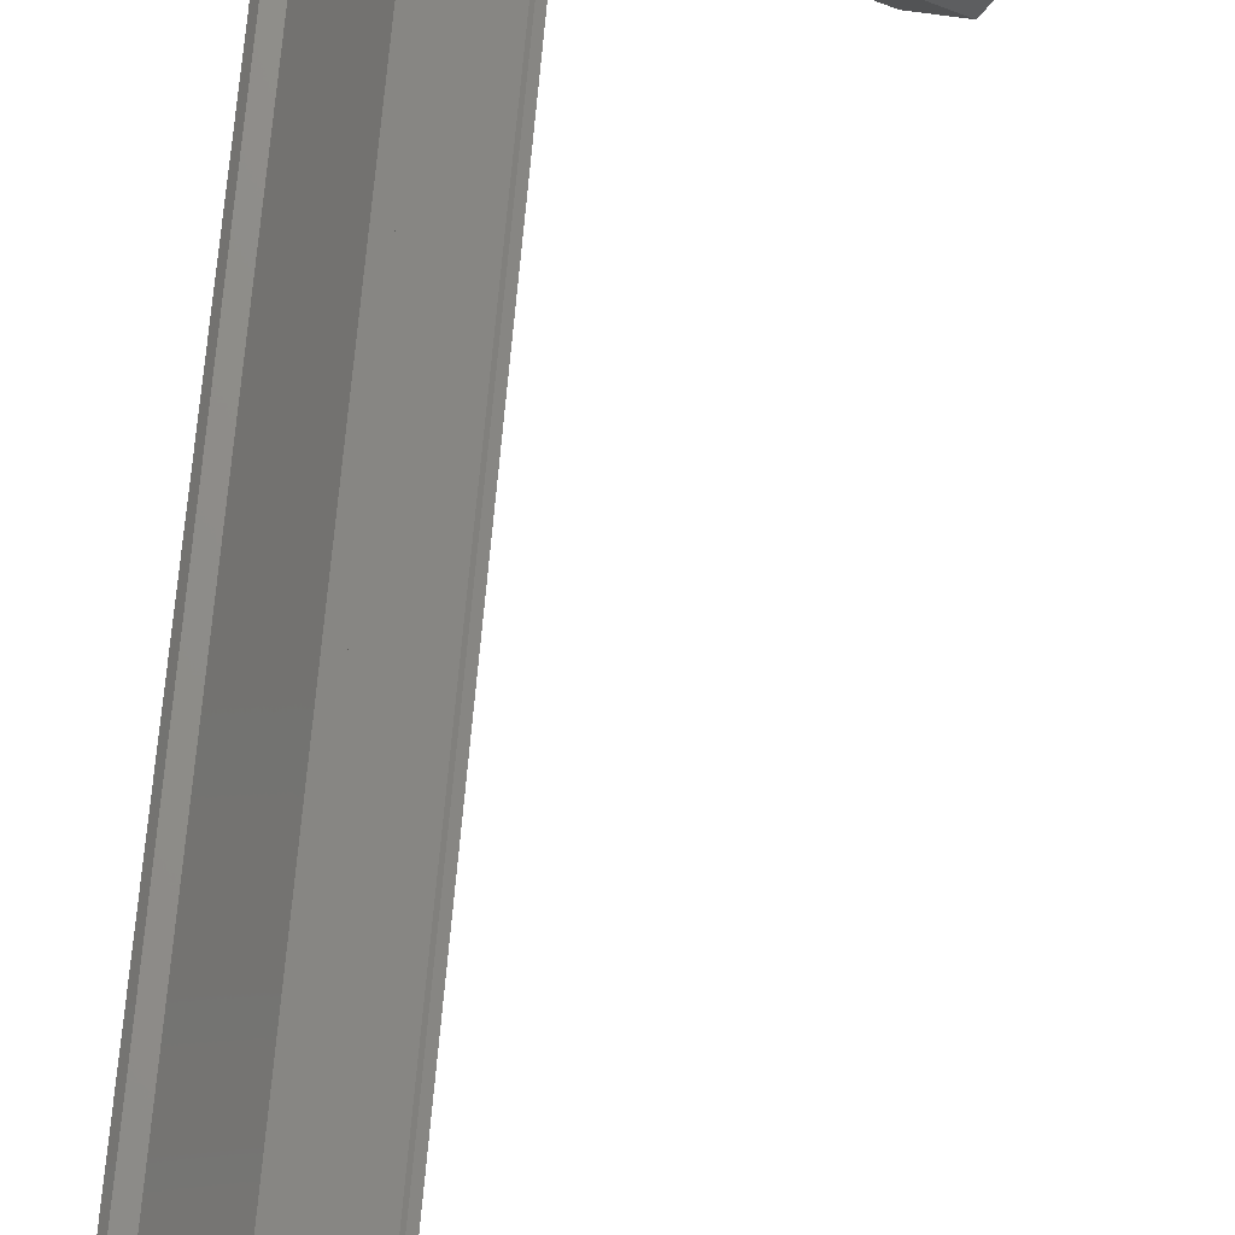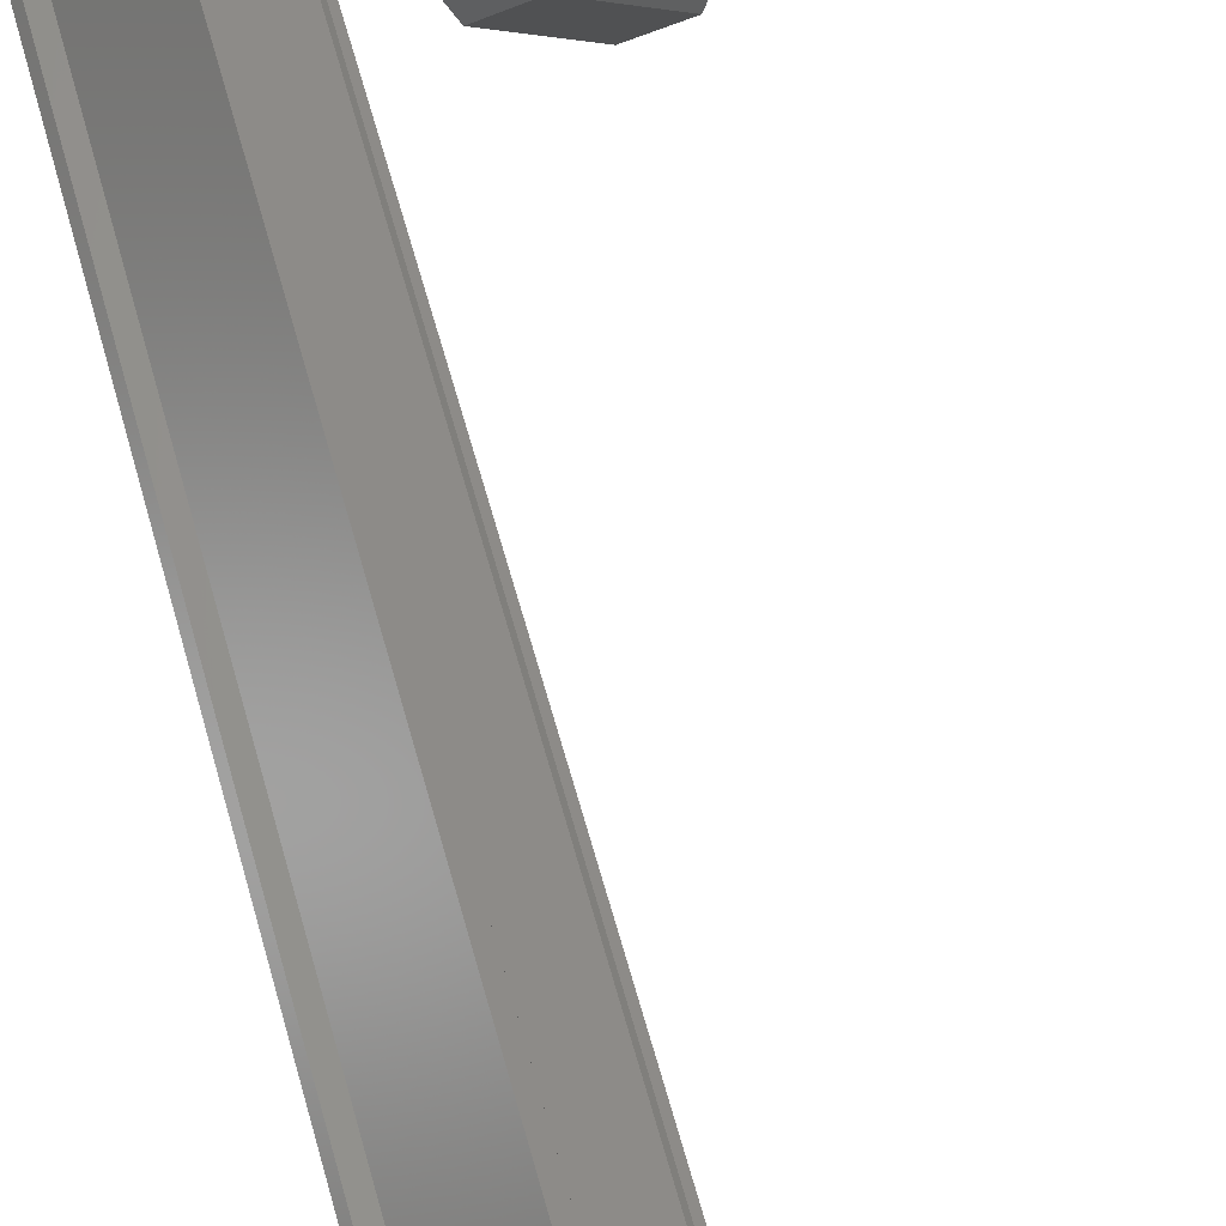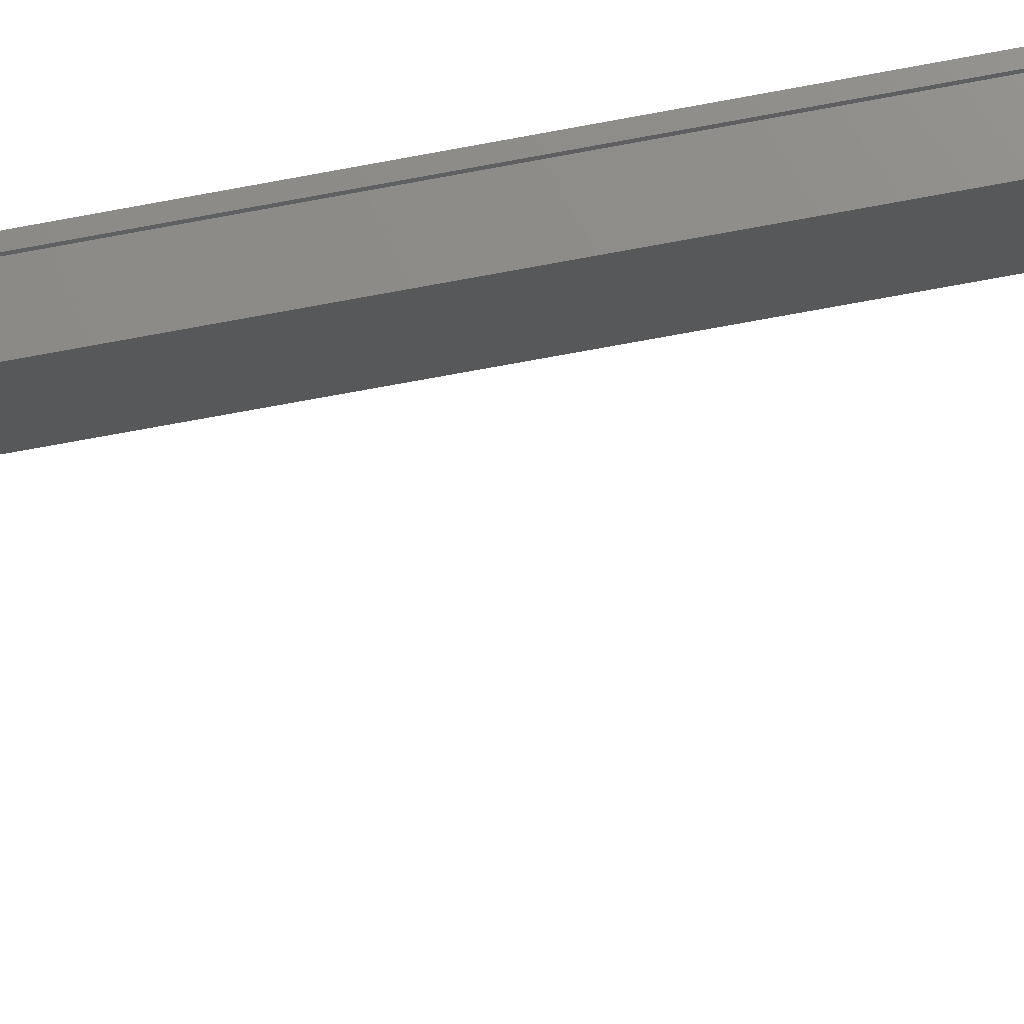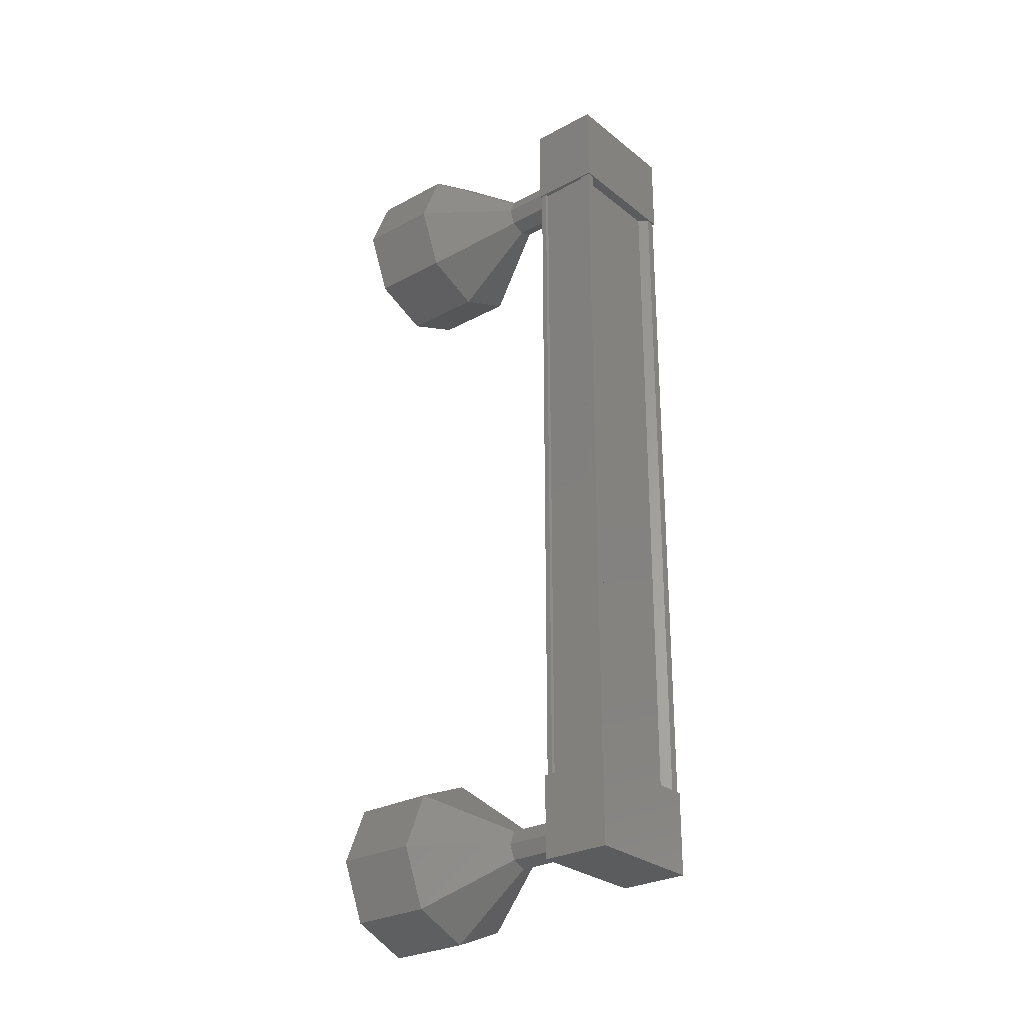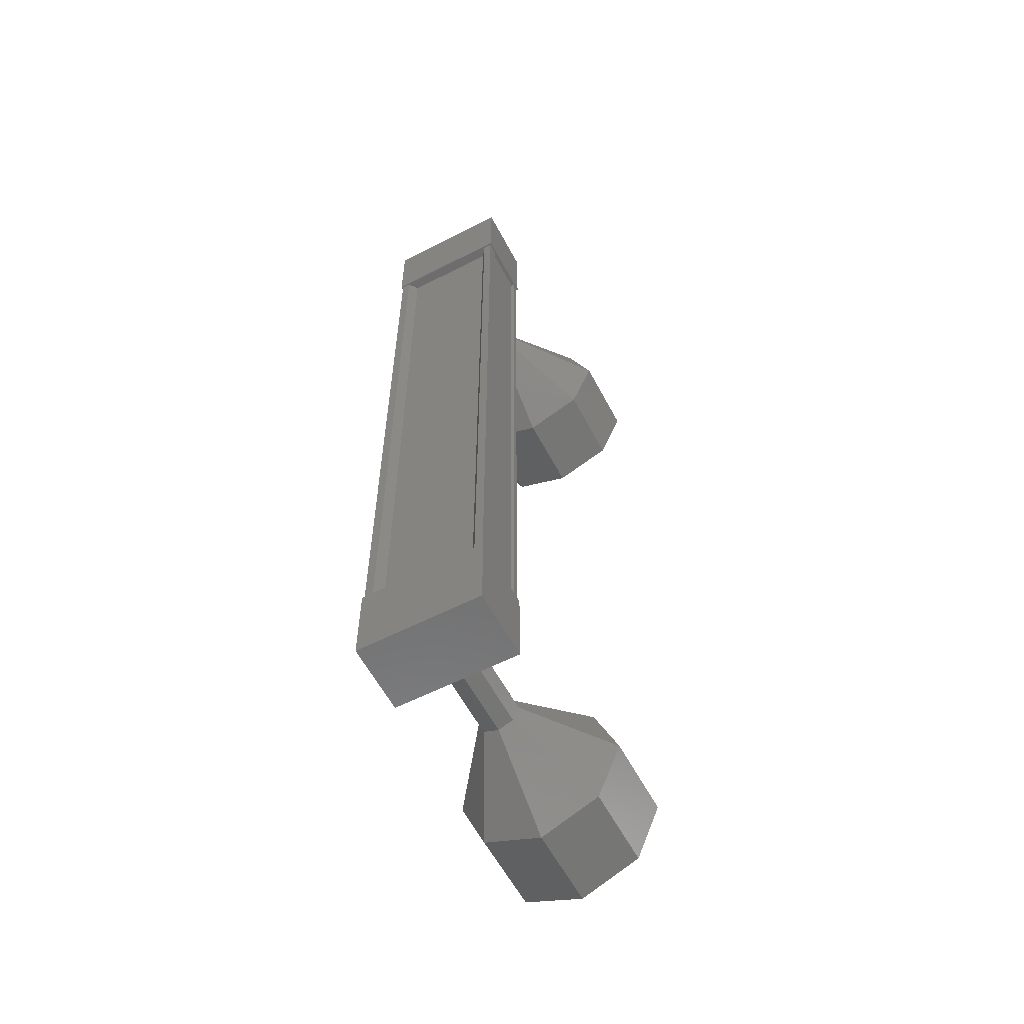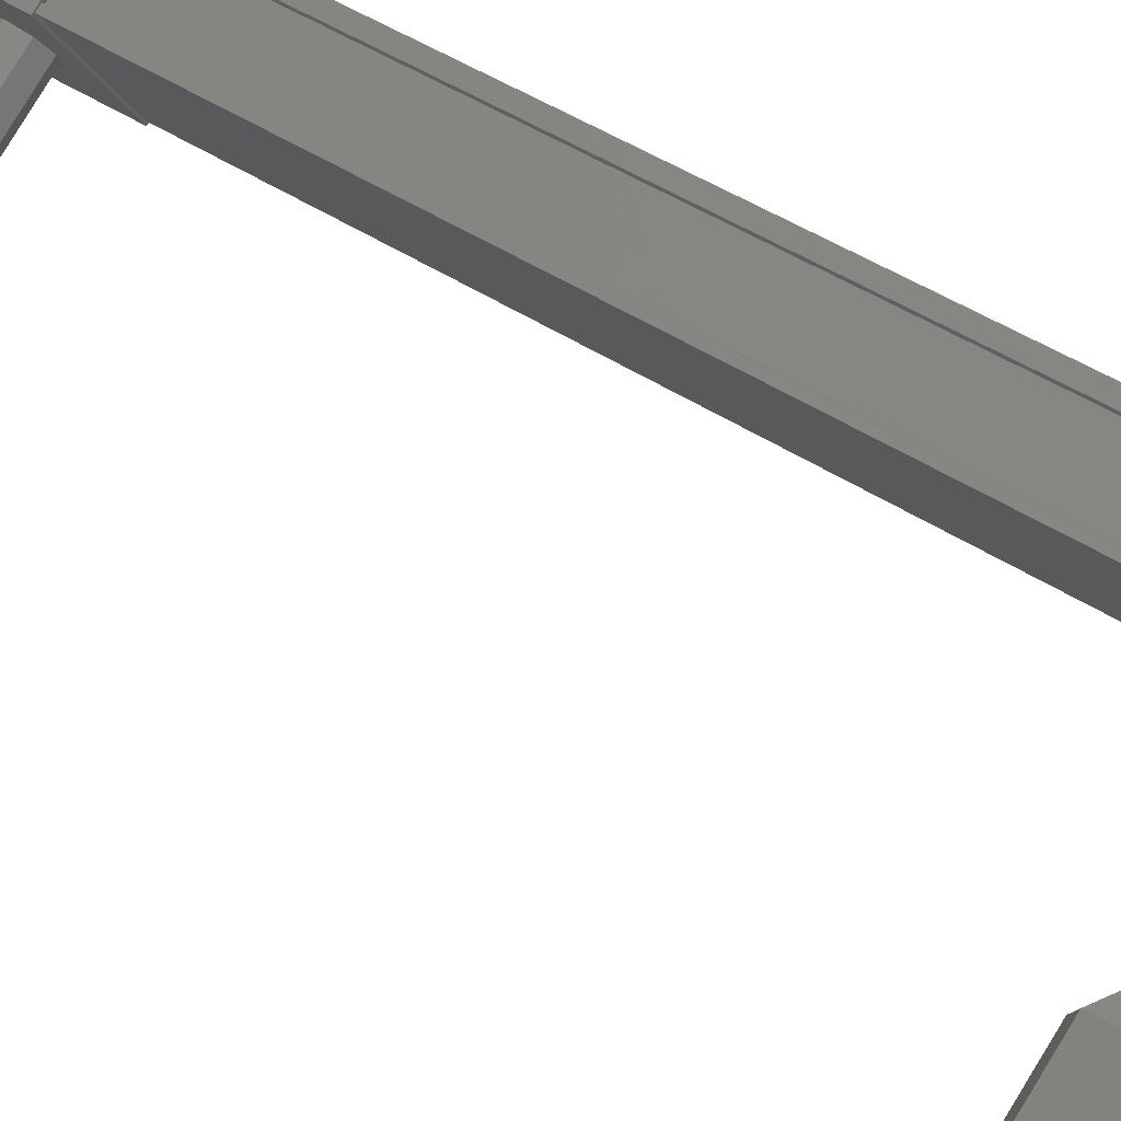
<metadata>
{"format":"stl","ext":"stl","renderer":"f3d","projection":"perspective","resolution":1024,"background":"white","views":[{"elev":72.1,"azim":5.2,"up":"+Y"},{"elev":64.5,"azim":-15.6,"up":"+Y"},{"elev":-75.1,"azim":-79.7,"up":"+Y"},{"elev":-27.7,"azim":-173.7,"up":"+Z"},{"elev":-59.0,"azim":-95.6,"up":"+Z"},{"elev":42.6,"azim":128.7,"up":"+Y"}]}
</metadata>
<code>
# stl→obj: 122 verts, 152 faces
v -15.4 243 -4.625
v -15.53 243 -4.625
v -15.53 243 4.625
v -15.59 242.9 4.625
v -14.79 243.9 4.625
v -14.84 244 4.625
v -14.84 244 -4.625
v -14.78 244.1 4.625
v -14.78 244.1 -4.625
v -14.17 243.7 4.625
v -14.17 243.7 -4.625
v -14.2 243.7 4.625
v -14.2 243.7 -4.625
v -14.68 244 -4.625
v -15.4 243 4.625
v -14.79 243.9 -4.625
v -14.67 244.1 -4.625
v -14.67 244.1 4.625
v -14.68 244 4.625
v -15.61 242.9 5.163
v -14.08 243.7 5.163
v -14.79 244.2 5.163
v -14.79 244.2 4.163
v -15.61 242.9 4.163
v -14.08 243.7 4.163
v -14.91 242.4 4.163
v -14.91 242.4 5.163
v -14.79 244.2 -4.163
v -15.61 242.9 -4.163
v -14.08 243.7 -4.163
v -14.91 242.4 -4.163
v -14.91 242.4 -5.163
v -15.61 242.9 -5.163
v -14.79 244.2 -5.163
v -14.08 243.7 -5.163
v -15.59 242.9 -4.625
v -15.48 242.8 -4.625
v -15.48 242.8 4.625
v -15.45 242.8 -4.625
v -15.45 242.8 4.625
v -14.97 242.5 -4.625
v -14.97 242.5 4.625
v -14.98 242.5 -4.625
v -14.98 242.5 4.625
v -14.92 242.5 -4.625
v -14.92 242.5 4.625
v -14.11 243.7 -4.625
v -14.11 243.7 4.625
v -12.88 242 -5.675
v -12.04 241.4 -5.675
v -13.26 241.4 -5.382
v -12.43 240.9 -5.382
v -13.43 241.2 -4.675
v -12.59 240.6 -4.675
v -13.26 241.4 -3.968
v -12.43 240.9 -3.968
v -12.88 242 -3.675
v -12.04 241.4 -3.675
v -12.49 242.6 -3.968
v -11.65 242 -3.968
v -12.33 242.8 -4.675
v -11.49 242.3 -4.675
v -12.49 242.6 -5.382
v -11.65 242 -5.382
v -13.61 242.7 4.852
v -14.54 243.1 4.925
v -13.7 242.5 4.925
v -14.64 242.9 4.852
v -13.8 242.4 4.852
v -14.68 242.9 4.675
v -13.84 242.3 4.675
v -14.64 242.9 4.498
v -13.8 242.4 4.498
v -14.54 243.1 4.425
v -13.7 242.5 4.425
v -14.44 243.2 4.498
v -13.61 242.7 4.498
v -14.4 243.3 4.675
v -13.57 242.8 4.675
v -14.44 243.2 4.852
v -11.65 242 5.382
v -12.88 242 5.675
v -12.04 241.4 5.675
v -13.26 241.4 5.382
v -12.43 240.9 5.382
v -13.43 241.2 4.675
v -12.59 240.6 4.675
v -13.26 241.4 3.968
v -12.43 240.9 3.968
v -12.88 242 3.675
v -12.04 241.4 3.675
v -12.49 242.6 3.968
v -11.65 242 3.968
v -12.33 242.8 4.675
v -11.49 242.3 4.675
v -12.49 242.6 5.382
v -13.71 242.5 4.925
v -13.81 242.4 4.852
v -13.85 242.3 4.675
v -13.81 242.4 4.498
v -13.71 242.5 4.425
v -14.54 243.1 -4.925
v -13.7 242.5 -4.925
v -14.64 242.9 -4.852
v -13.8 242.4 -4.852
v -14.68 242.9 -4.675
v -13.84 242.3 -4.675
v -14.64 242.9 -4.498
v -13.8 242.4 -4.498
v -14.54 243.1 -4.425
v -13.7 242.5 -4.425
v -14.44 243.2 -4.498
v -13.61 242.7 -4.498
v -14.4 243.3 -4.675
v -13.57 242.8 -4.675
v -14.44 243.2 -4.852
v -13.61 242.7 -4.852
v -13.71 242.5 -4.925
v -13.81 242.4 -4.852
v -13.85 242.3 -4.675
v -13.81 242.4 -4.498
v -13.71 242.5 -4.425
f 1 2 3
f 3 2 4
f 5 6 7
f 7 6 8
f 8 9 7
f 10 11 12
f 12 11 13
f 13 14 12
f 3 15 1
f 1 15 5
f 5 16 1
f 7 16 5
f 9 8 17
f 17 8 18
f 18 14 17
f 19 14 18
f 12 14 19
f 20 21 22
f 22 21 23
f 23 24 22
f 25 24 23
f 26 24 25
f 25 21 26
f 26 21 27
f 27 21 20
f 20 24 27
f 22 24 20
f 28 29 30
f 30 29 31
f 31 32 30
f 29 32 31
f 33 32 29
f 29 34 33
f 33 34 32
f 32 34 35
f 35 30 32
f 34 30 35
f 28 30 34
f 34 29 28
f 2 36 4
f 4 36 37
f 37 38 4
f 39 38 37
f 40 38 39
f 39 41 40
f 40 41 42
f 42 41 43
f 43 44 42
f 45 44 43
f 46 44 45
f 45 47 46
f 46 47 48
f 48 47 10
f 25 23 21
f 24 26 27
f 47 11 10
f 49 50 51
f 51 50 52
f 52 53 51
f 54 53 52
f 55 53 54
f 54 56 55
f 55 56 57
f 57 56 58
f 58 59 57
f 60 59 58
f 61 59 60
f 60 62 61
f 61 62 63
f 63 62 64
f 64 49 63
f 50 49 64
f 65 66 67
f 67 66 68
f 68 69 67
f 70 69 68
f 71 69 70
f 70 72 71
f 71 72 73
f 73 72 74
f 74 75 73
f 76 75 74
f 77 75 76
f 76 78 77
f 77 78 79
f 79 78 80
f 80 65 79
f 66 65 80
f 81 82 83
f 83 82 84
f 84 85 83
f 86 85 84
f 87 85 86
f 86 88 87
f 87 88 89
f 89 88 90
f 90 91 89
f 92 91 90
f 93 91 92
f 92 94 93
f 93 94 95
f 95 94 96
f 96 81 95
f 82 81 96
f 96 97 82
f 82 97 98
f 98 84 82
f 99 84 98
f 86 84 99
f 99 100 86
f 86 100 88
f 88 100 101
f 101 90 88
f 77 90 101
f 92 90 77
f 77 79 92
f 92 79 94
f 94 79 65
f 65 96 94
f 97 96 65
f 102 103 104
f 104 103 105
f 105 106 104
f 107 106 105
f 108 106 107
f 107 109 108
f 108 109 110
f 110 109 111
f 111 112 110
f 113 112 111
f 114 112 113
f 113 115 114
f 114 115 116
f 116 115 117
f 117 102 116
f 103 102 117
f 117 63 118
f 118 63 49
f 49 119 118
f 51 119 49
f 120 119 51
f 51 53 120
f 120 53 121
f 121 53 55
f 55 122 121
f 57 122 55
f 113 122 57
f 57 59 113
f 113 59 115
f 115 59 61
f 61 117 115
f 63 117 61

</code>
